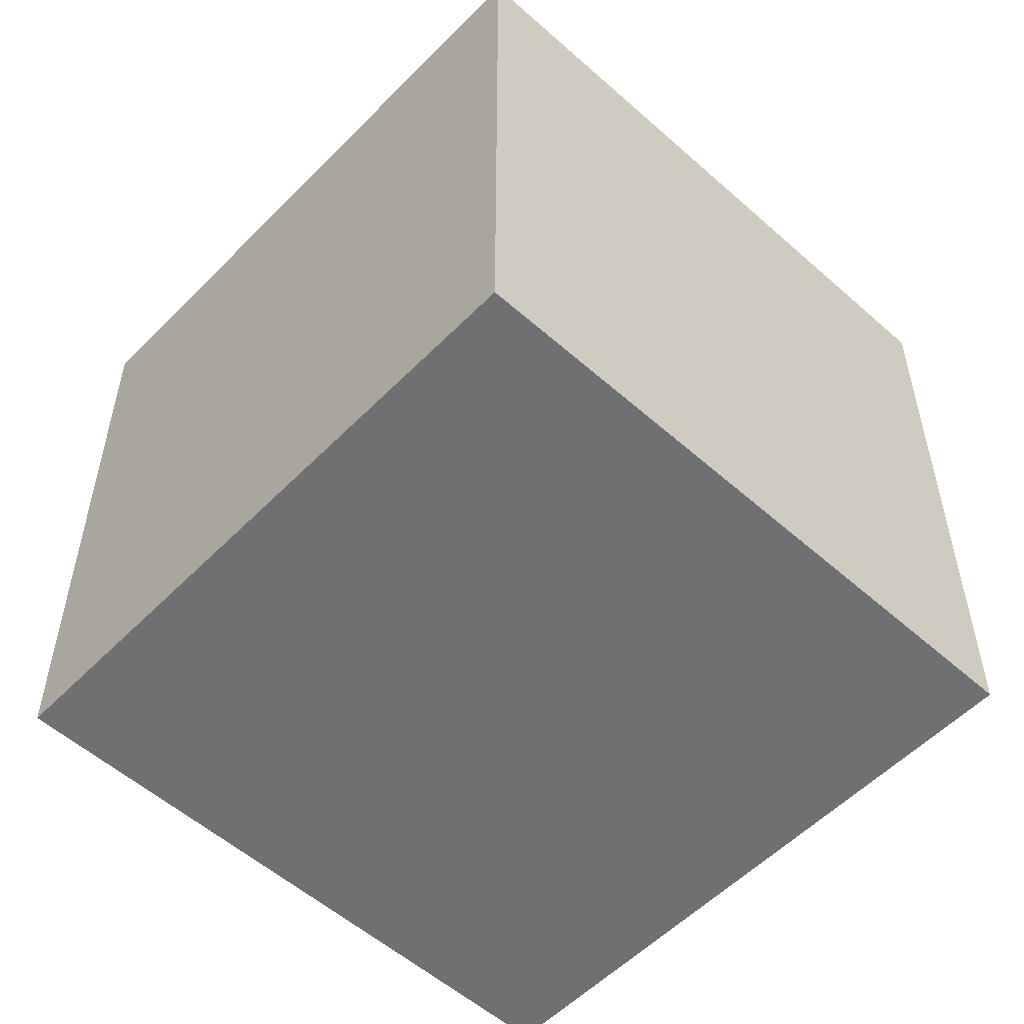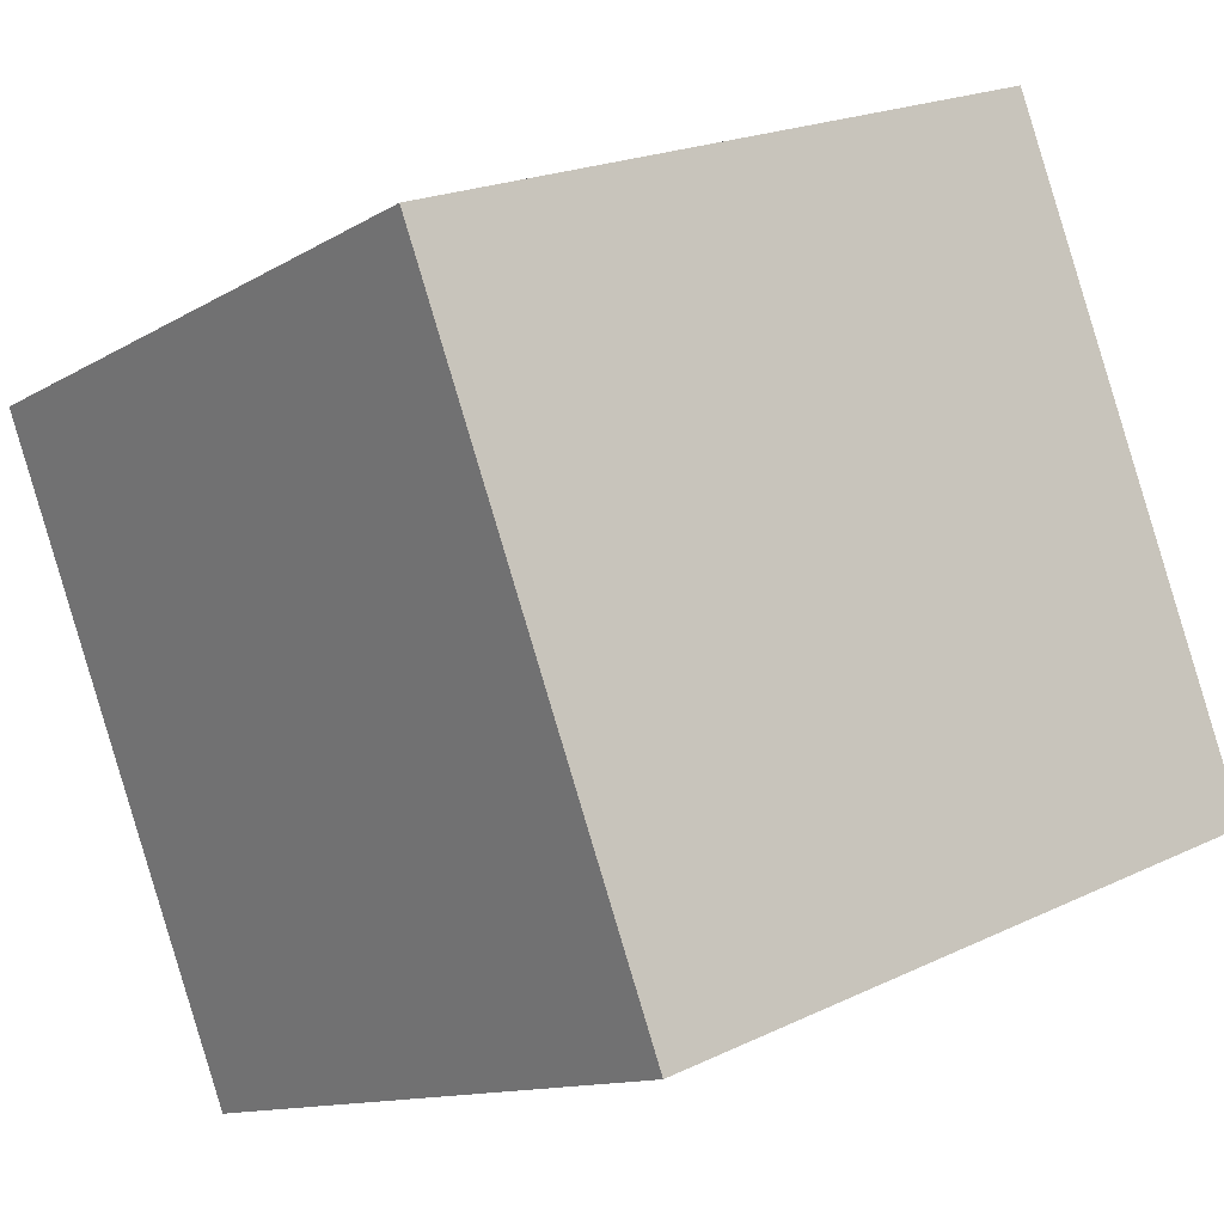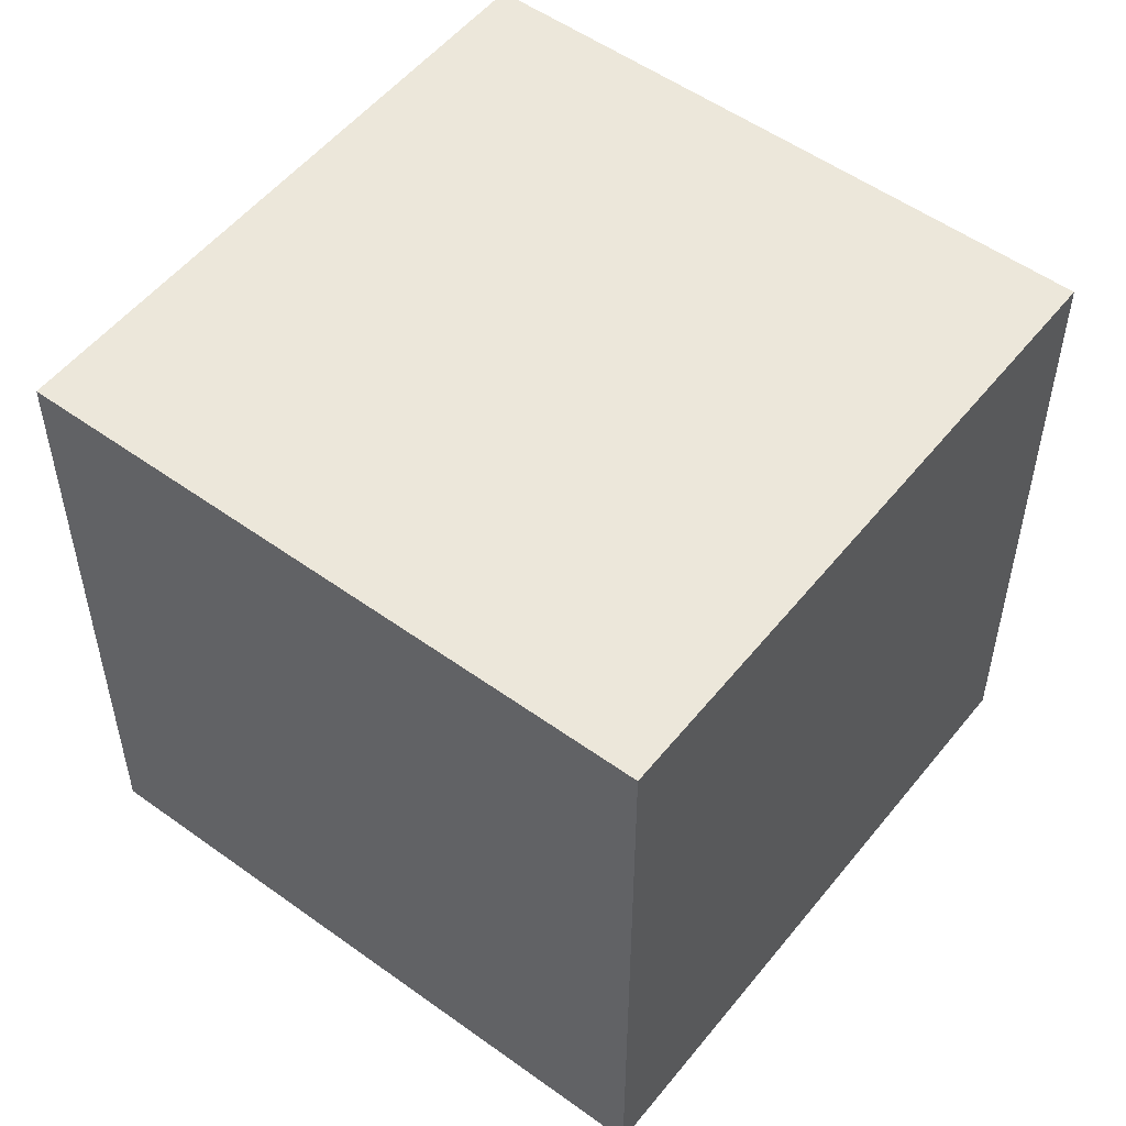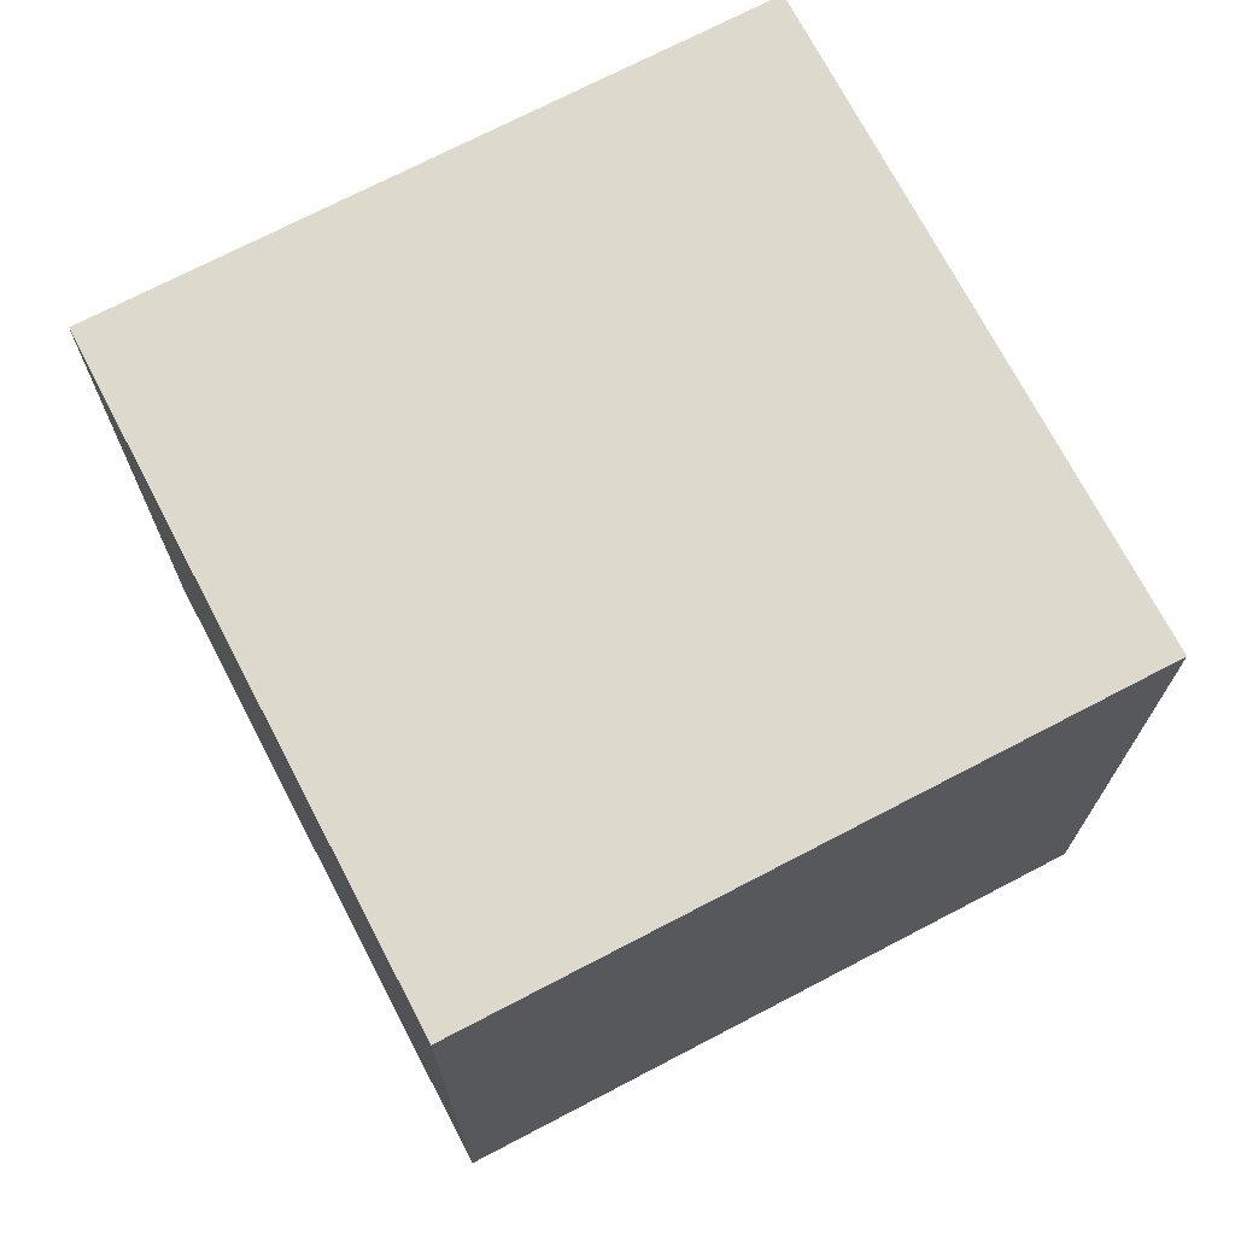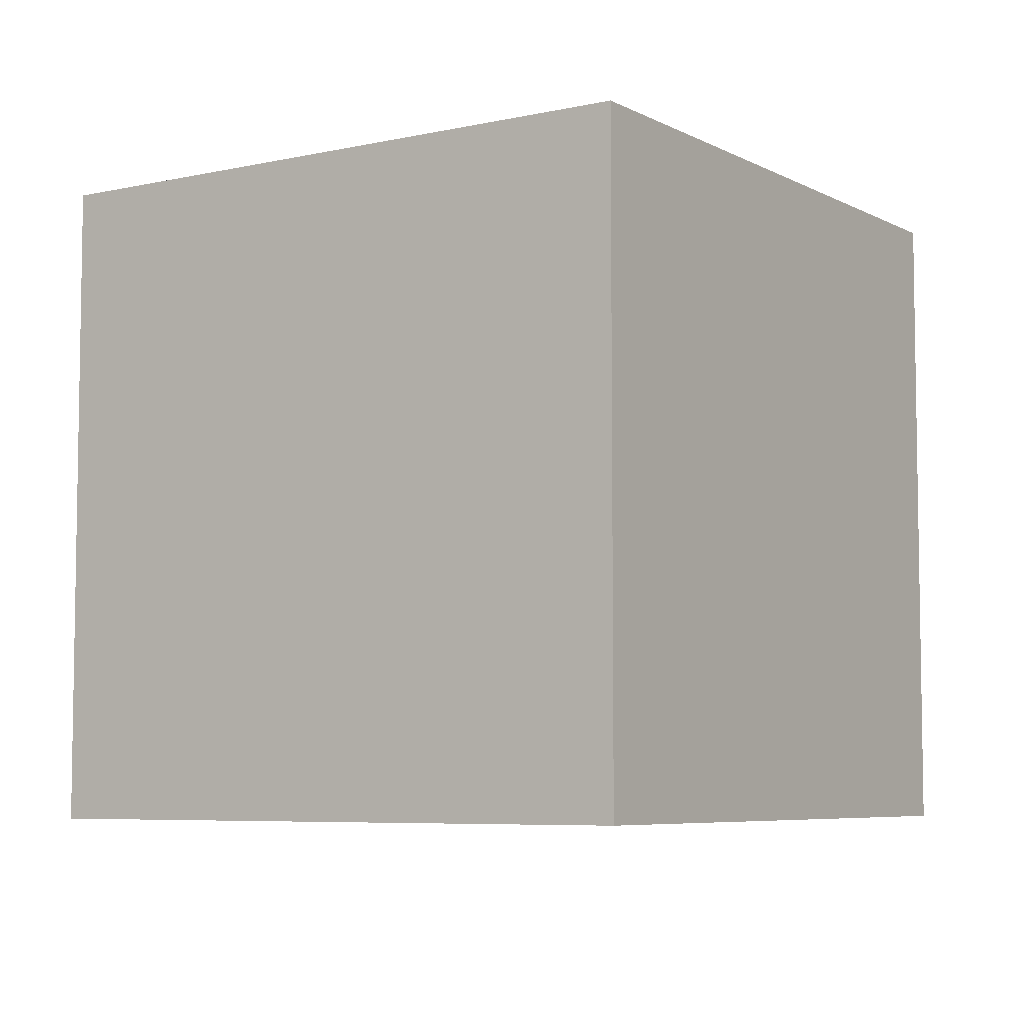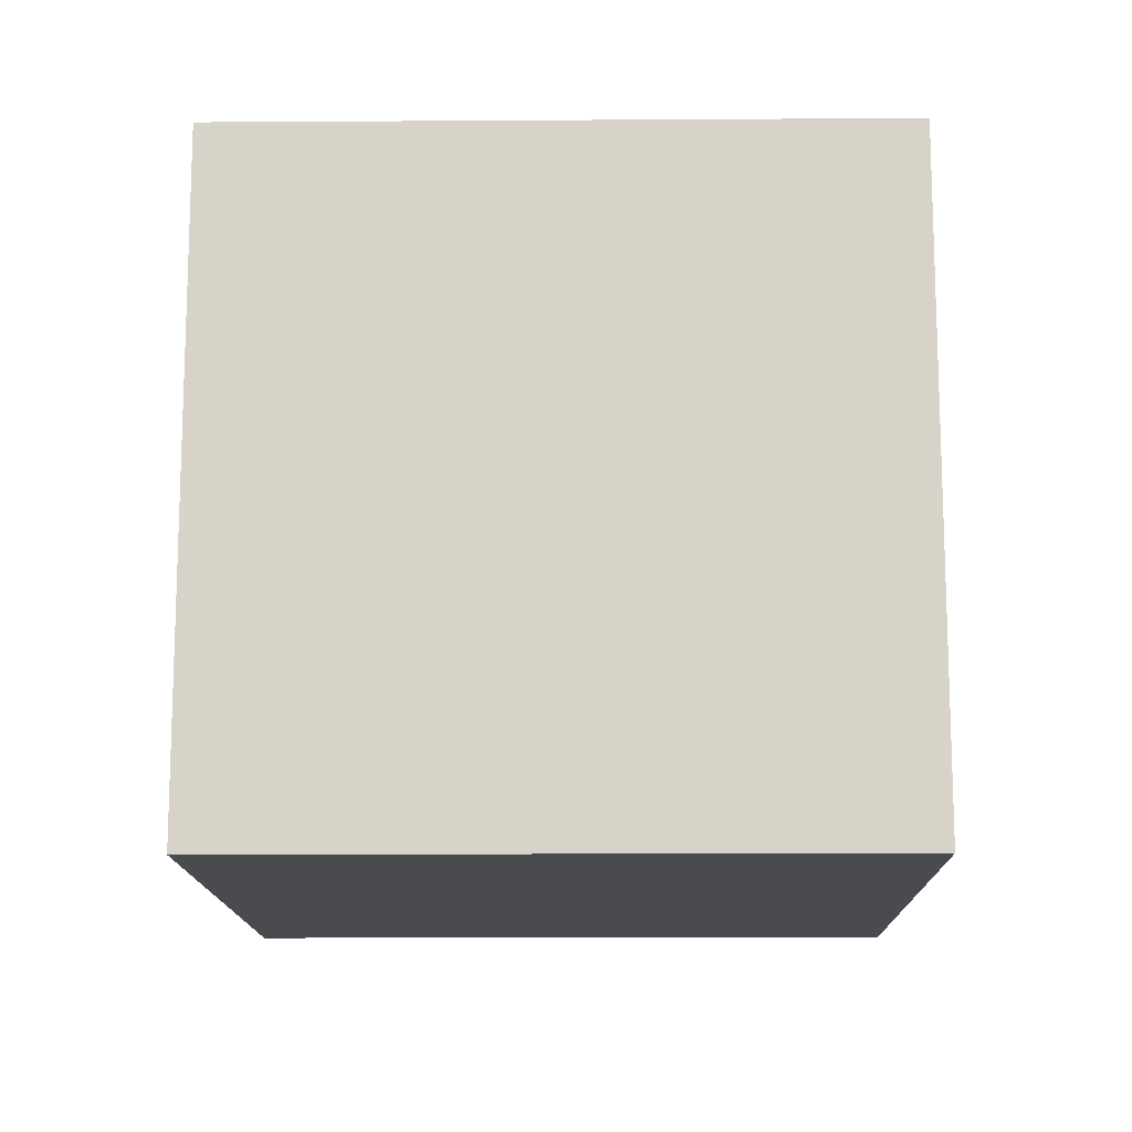
<metadata>
{"format":"obj","ext":"obj","renderer":"f3d","projection":"perspective","resolution":1024,"background":"white","views":[{"elev":-54.8,"azim":-22.4,"up":"+Z"},{"elev":-12.0,"azim":-35.7,"up":"+Y"},{"elev":53.1,"azim":-121.5,"up":"+Z"},{"elev":71.9,"azim":83.2,"up":"+Z"},{"elev":-6.2,"azim":54.6,"up":"+Z"},{"elev":-13.9,"azim":-68.4,"up":"+Z"}]}
</metadata>
<code>
v 0.7779 0.3939 -0.3688
v 0.7779 0.3939 0.03125
v 0.4039 0.2521 0.03125
v 0.7779 0.3939 -0.3688
v 0.4039 0.2521 0.03125
v 0.4039 0.2521 -0.3688
v 0.6361 0.7679 -0.3688
v 0.2621 0.6261 -0.3688
v 0.2621 0.6261 0.03125
v 0.6361 0.7679 -0.3688
v 0.2621 0.6261 0.03125
v 0.6361 0.7679 0.03125
v 0.7779 0.3939 -0.3688
v 0.6361 0.7679 -0.3688
v 0.6361 0.7679 0.03125
v 0.7779 0.3939 -0.3688
v 0.6361 0.7679 0.03125
v 0.7779 0.3939 0.03125
v 0.7779 0.3939 0.03125
v 0.6361 0.7679 0.03125
v 0.2621 0.6261 0.03125
v 0.7779 0.3939 0.03125
v 0.2621 0.6261 0.03125
v 0.4039 0.2521 0.03125
v 0.4039 0.2521 0.03125
v 0.2621 0.6261 0.03125
v 0.2621 0.6261 -0.3688
v 0.4039 0.2521 0.03125
v 0.2621 0.6261 -0.3688
v 0.4039 0.2521 -0.3688
v 0.6361 0.7679 -0.3688
v 0.7779 0.3939 -0.3688
v 0.4039 0.2521 -0.3688
v 0.6361 0.7679 -0.3688
v 0.4039 0.2521 -0.3688
v 0.2621 0.6261 -0.3688
f 1 2 3
f 4 5 6
f 7 8 9
f 10 11 12
f 13 14 15
f 16 17 18
f 19 20 21
f 22 23 24
f 25 26 27
f 28 29 30
f 31 32 33
f 34 35 36

</code>
